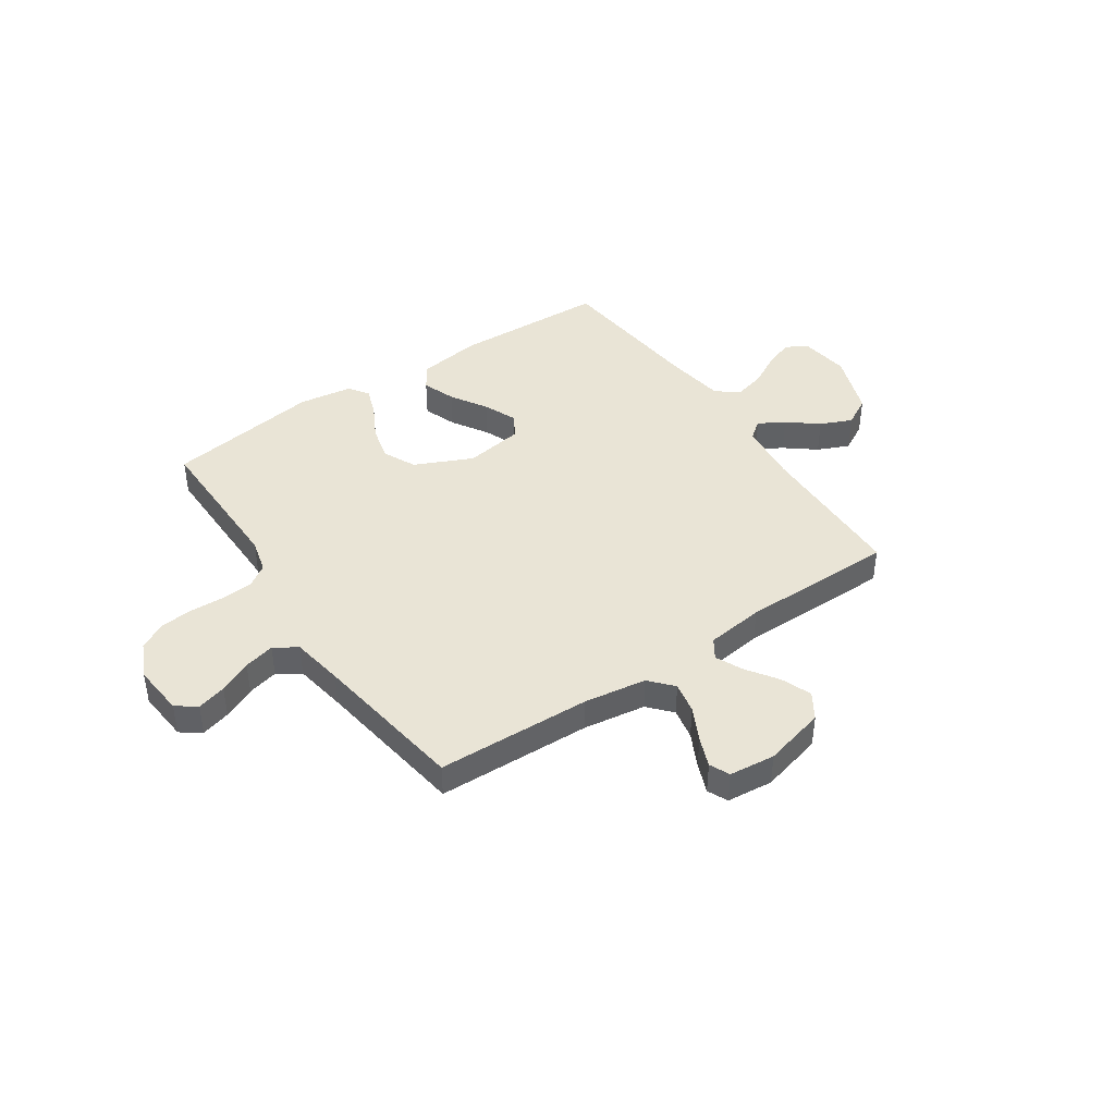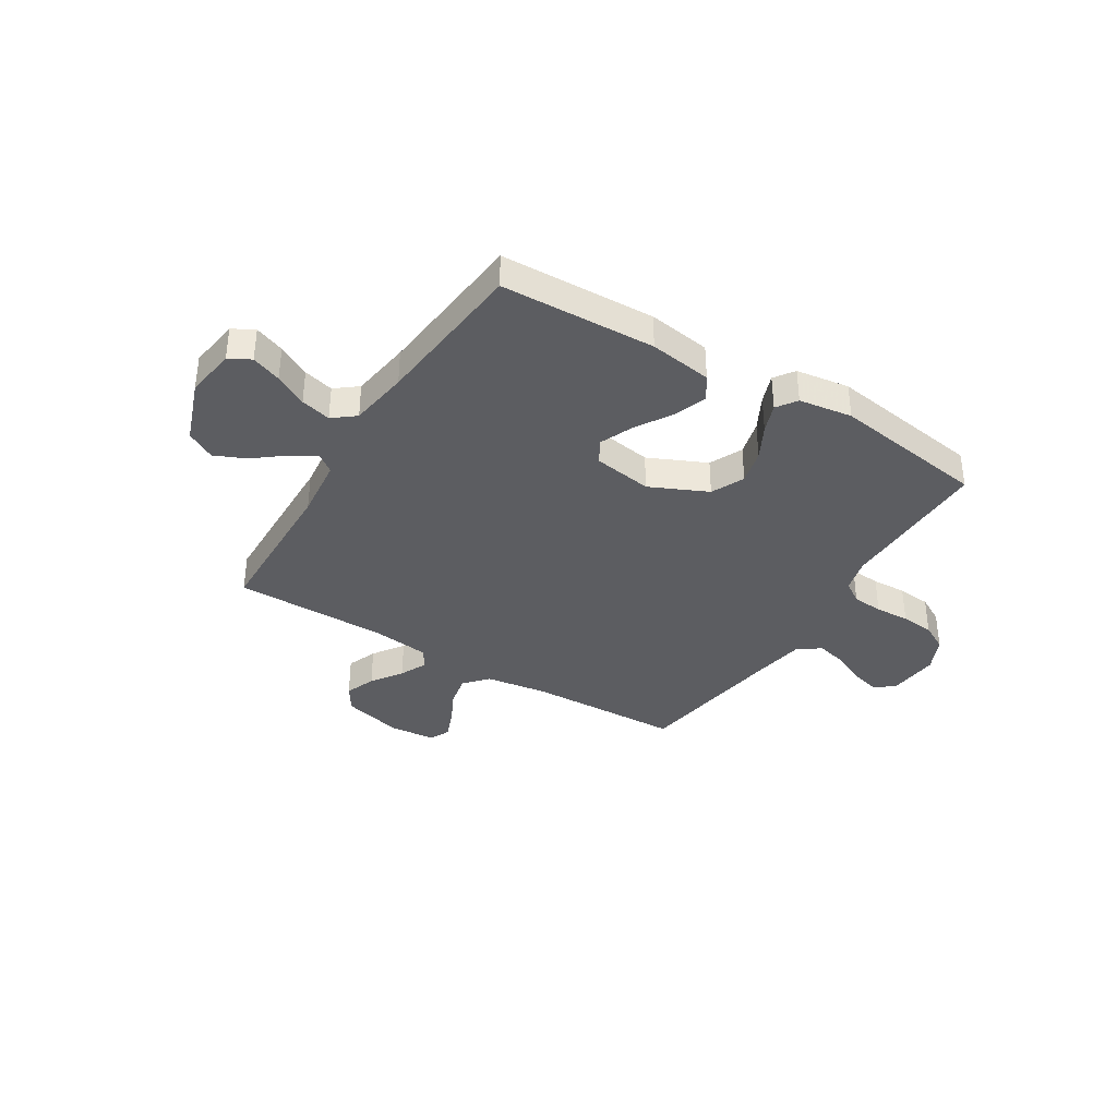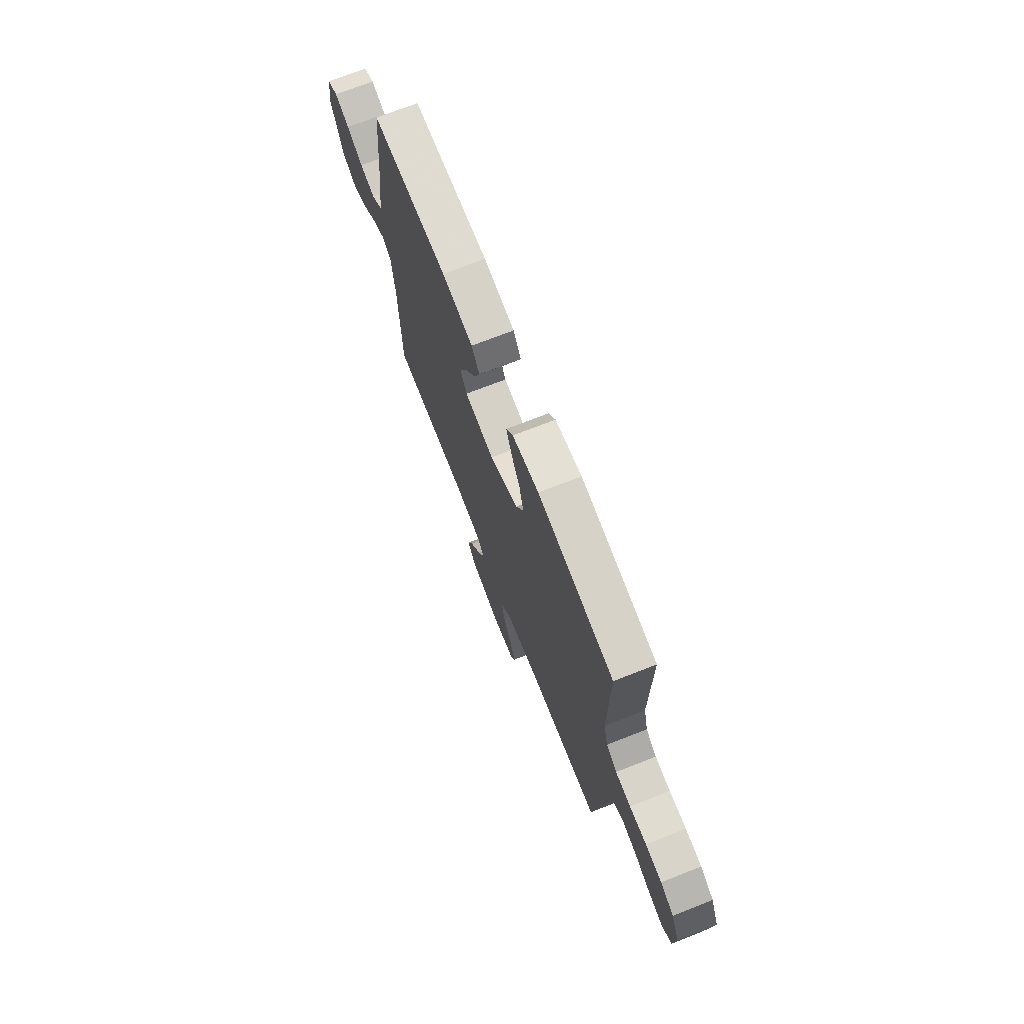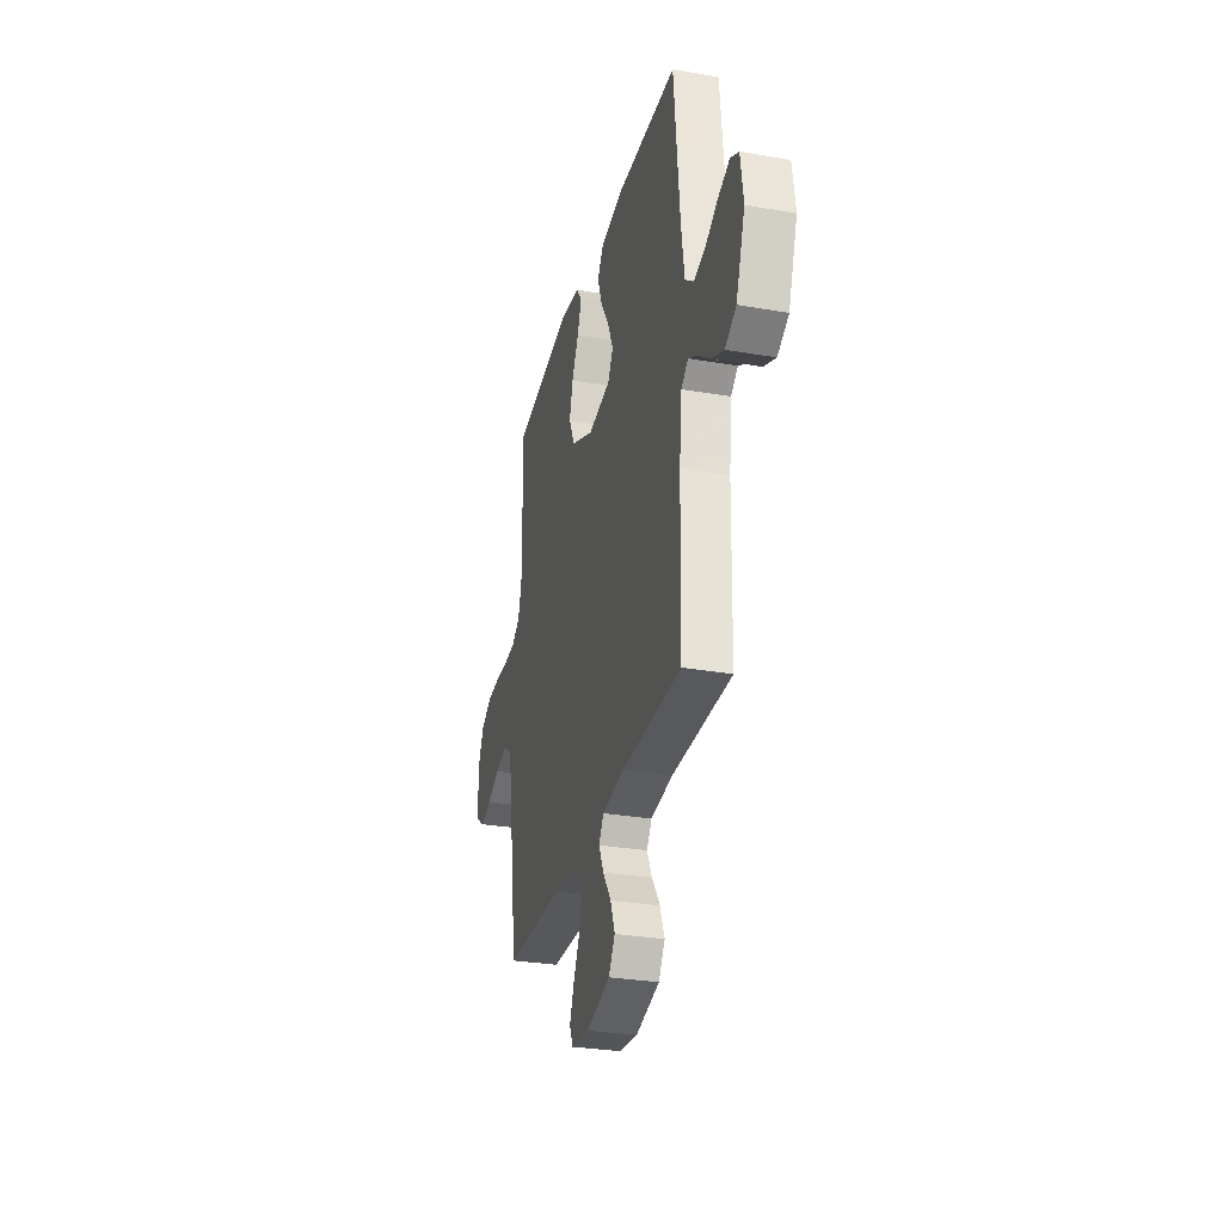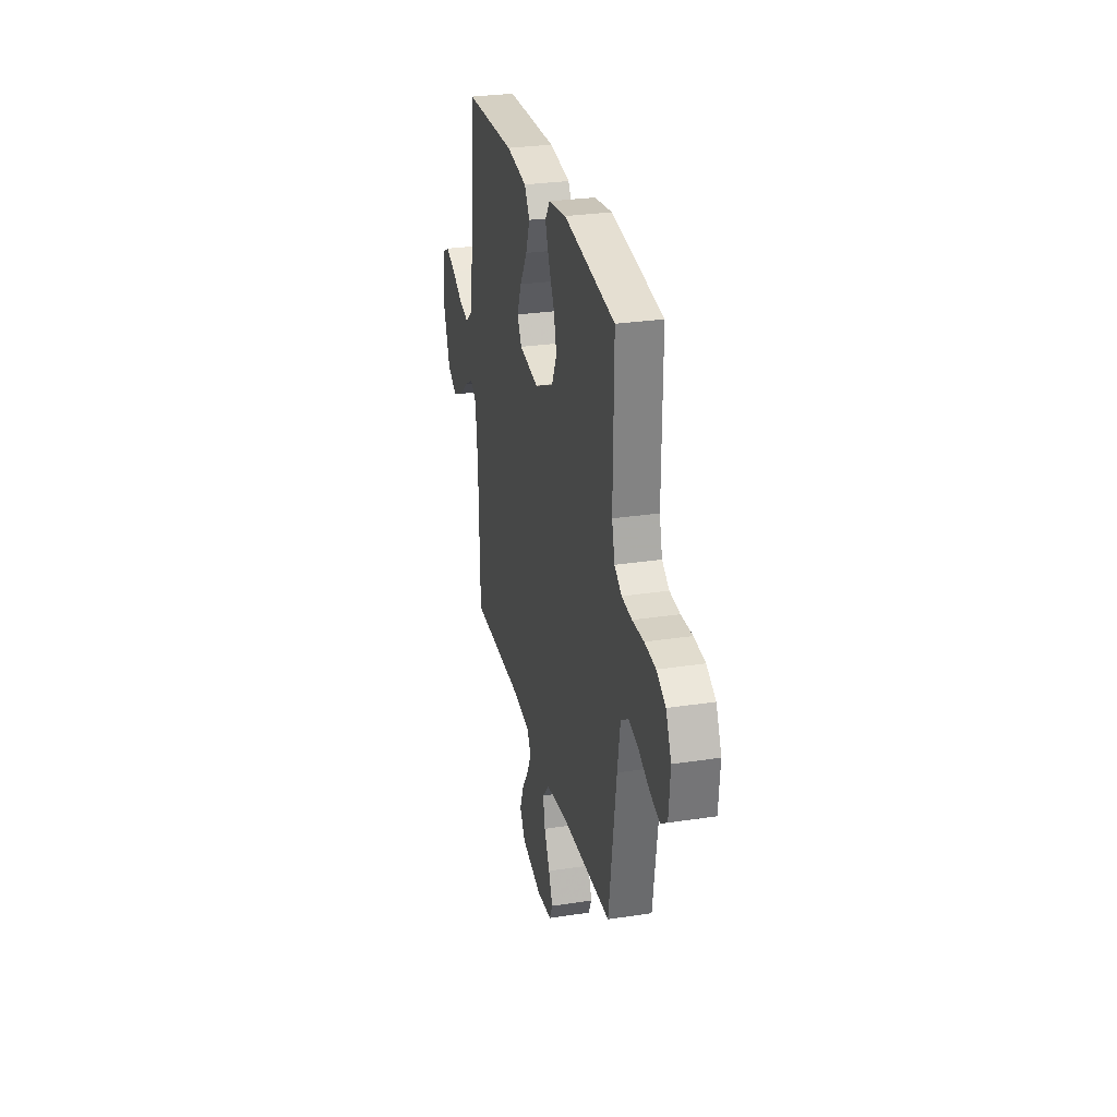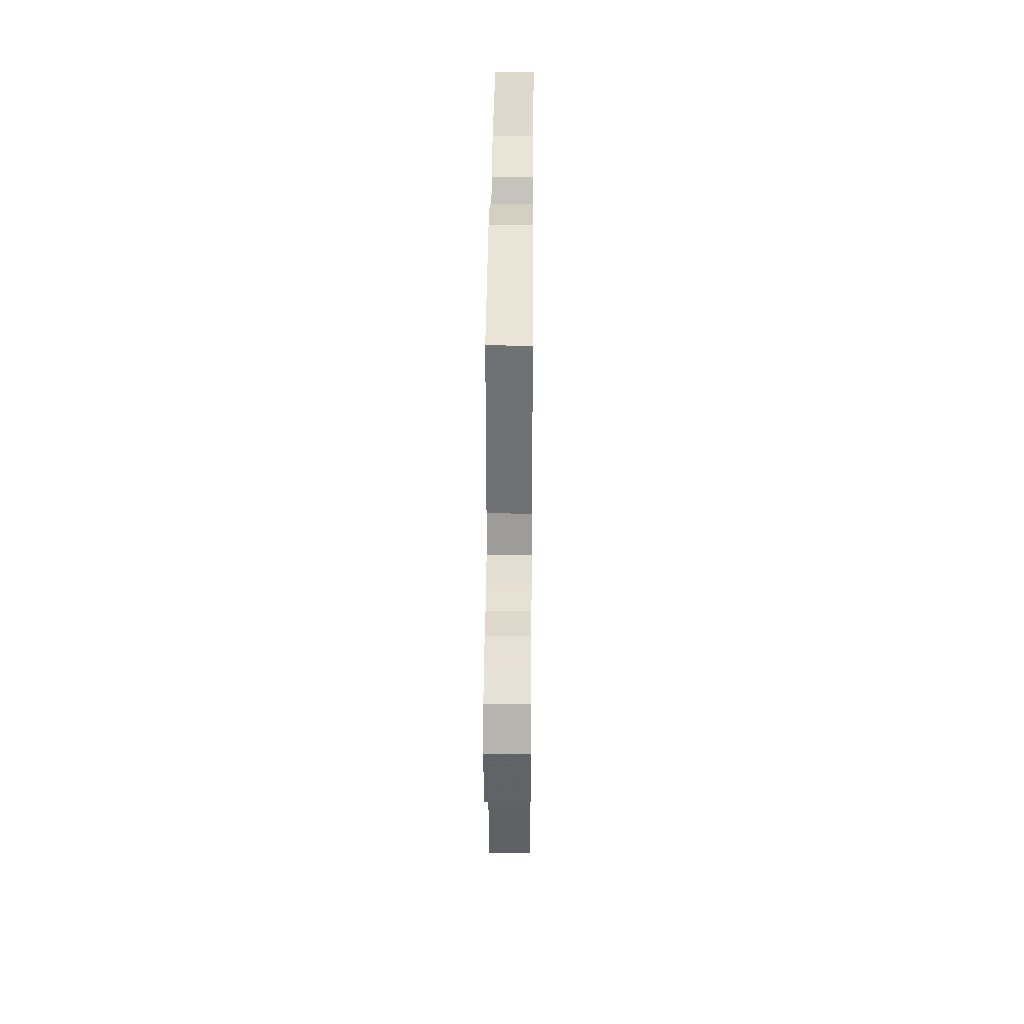
<metadata>
{"format":"obj","ext":"obj","renderer":"f3d","projection":"perspective","resolution":1024,"background":"white","views":[{"elev":42.6,"azim":145.9,"up":"+Y"},{"elev":-36.7,"azim":-31.7,"up":"+Y"},{"elev":71.5,"azim":68.5,"up":"+Z"},{"elev":-29.9,"azim":-104.2,"up":"+Z"},{"elev":28.6,"azim":77.1,"up":"+Z"},{"elev":34.1,"azim":90.5,"up":"+Z"}]}
</metadata>
<code>
v -0.5 0.07 -0.5
v -0.507 0.07 -0.2
v -0.52 0.07 -0.081
v -0.555 0.07 -0.054
v -0.605 0.07 -0.083
v -0.663 0.07 -0.129
v -0.724 0.07 -0.156
v -0.78 0.07 -0.125
v -0.825 0.07 0
v -0.811 0.07 0.098
v -0.769 0.07 0.121
v -0.711 0.07 0.099
v -0.648 0.07 0.065
v -0.589 0.07 0.05
v -0.546 0.07 0.084
v -0.529 0.07 0.2
v -0.5 0.07 0.5
v -0.2 0.07 0.511
v -0.078 0.07 0.493
v -0.047 0.07 0.446
v -0.071 0.07 0.382
v -0.114 0.07 0.312
v -0.141 0.07 0.248
v -0.115 0.07 0.202
v 0 0.07 0.184
v 0.112 0.07 0.235
v 0.142 0.07 0.299
v 0.125 0.07 0.367
v 0.09 0.07 0.433
v 0.069 0.07 0.49
v 0.096 0.07 0.529
v 0.2 0.07 0.544
v 0.5 0.07 0.5
v 0.497 0.07 0.2
v 0.514 0.07 0.134
v 0.556 0.07 0.106
v 0.616 0.07 0.101
v 0.683 0.07 0.104
v 0.748 0.07 0.098
v 0.801 0.07 0.069
v 0.833 0.07 0
v 0.824 0.07 -0.101
v 0.785 0.07 -0.129
v 0.728 0.07 -0.113
v 0.665 0.07 -0.084
v 0.605 0.07 -0.069
v 0.561 0.07 -0.098
v 0.544 0.07 -0.2
v 0.5 0.07 -0.5
v 0.2 0.07 -0.51
v 0.079 0.07 -0.528
v 0.039 0.07 -0.573
v 0.051 0.07 -0.634
v 0.084 0.07 -0.7
v 0.107 0.07 -0.758
v 0.089 0.07 -0.797
v 0 0.07 -0.806
v -0.12 0.07 -0.775
v -0.152 0.07 -0.725
v -0.129 0.07 -0.666
v -0.088 0.07 -0.606
v -0.063 0.07 -0.553
v -0.088 0.07 -0.515
v -0.2 0.07 -0.501
v -0.5 0 -0.5
v -0.507 0 -0.2
v -0.52 0 -0.081
v -0.555 0 -0.054
v -0.605 0 -0.083
v -0.663 0 -0.129
v -0.724 0 -0.156
v -0.78 0 -0.125
v -0.825 0 0
v -0.811 0 0.098
v -0.769 0 0.121
v -0.711 0 0.099
v -0.648 0 0.065
v -0.589 0 0.05
v -0.546 0 0.084
v -0.529 0 0.2
v -0.5 0 0.5
v -0.2 0 0.511
v -0.078 0 0.493
v -0.047 0 0.446
v -0.071 0 0.382
v -0.114 0 0.312
v -0.141 0 0.248
v -0.115 0 0.202
v 0 0 0.184
v 0.112 0 0.235
v 0.142 0 0.299
v 0.125 0 0.367
v 0.09 0 0.433
v 0.069 0 0.49
v 0.096 0 0.529
v 0.2 0 0.544
v 0.5 0 0.5
v 0.497 0 0.2
v 0.514 0 0.134
v 0.556 0 0.106
v 0.616 0 0.101
v 0.683 0 0.104
v 0.748 0 0.098
v 0.801 0 0.069
v 0.833 0 0
v 0.824 0 -0.101
v 0.785 0 -0.129
v 0.728 0 -0.113
v 0.665 0 -0.084
v 0.605 0 -0.069
v 0.561 0 -0.098
v 0.544 0 -0.2
v 0.5 0 -0.5
v 0.2 0 -0.51
v 0.079 0 -0.528
v 0.039 0 -0.573
v 0.051 0 -0.634
v 0.084 0 -0.7
v 0.107 0 -0.758
v 0.089 0 -0.797
v 0 0 -0.806
v -0.12 0 -0.775
v -0.152 0 -0.725
v -0.129 0 -0.666
v -0.088 0 -0.606
v -0.063 0 -0.553
v -0.088 0 -0.515
v -0.2 0 -0.501
f 59 60 61
f 58 59 61
f 57 58 61
f 56 57 61
f 55 56 61
f 54 55 61
f 53 54 61
f 52 53 61 62
f 51 52 62 63
f 48 49 50
f 51 63 64
f 50 51 64
f 48 50 64
f 47 48 64
f 43 44 45
f 42 43 45
f 41 42 45
f 40 41 45
f 39 40 45
f 38 39 45
f 37 38 45
f 36 37 45 46
f 64 1 2
f 47 64 2
f 46 47 2
f 36 46 2
f 35 36 2
f 32 33 34
f 31 32 34
f 30 31 34
f 29 30 34
f 28 29 34
f 20 21 22
f 19 20 22
f 18 19 22
f 17 18 22
f 16 17 22
f 15 16 22 23
f 14 15 23 24
f 11 12 13
f 10 11 13
f 9 10 13
f 8 9 13
f 7 8 13
f 6 7 13
f 5 6 13
f 4 5 13 14
f 14 24 25
f 4 14 25
f 3 4 25
f 27 28 34 35
f 26 27 35
f 25 26 35
f 3 25 35
f 2 3 35
f 125 124 123
f 125 123 122
f 125 122 121
f 125 121 120
f 125 120 119
f 125 119 118
f 125 118 117
f 126 125 117 116
f 127 126 116 115
f 114 113 112
f 128 127 115
f 128 115 114
f 128 114 112
f 128 112 111
f 109 108 107
f 109 107 106
f 109 106 105
f 109 105 104
f 109 104 103
f 109 103 102
f 109 102 101
f 110 109 101 100
f 66 65 128
f 66 128 111
f 66 111 110
f 66 110 100
f 66 100 99
f 98 97 96
f 98 96 95
f 98 95 94
f 98 94 93
f 98 93 92
f 86 85 84
f 86 84 83
f 86 83 82
f 86 82 81
f 86 81 80
f 87 86 80 79
f 88 87 79 78
f 77 76 75
f 77 75 74
f 77 74 73
f 77 73 72
f 77 72 71
f 77 71 70
f 77 70 69
f 78 77 69 68
f 89 88 78
f 89 78 68
f 89 68 67
f 99 98 92 91
f 99 91 90
f 99 90 89
f 99 89 67
f 99 67 66
f 1 65 66 2
f 2 66 67 3
f 3 67 68 4
f 4 68 69 5
f 5 69 70 6
f 6 70 71 7
f 7 71 72 8
f 8 72 73 9
f 9 73 74 10
f 10 74 75 11
f 11 75 76 12
f 12 76 77 13
f 13 77 78 14
f 14 78 79 15
f 15 79 80 16
f 16 80 81 17
f 17 81 82 18
f 18 82 83 19
f 19 83 84 20
f 20 84 85 21
f 21 85 86 22
f 22 86 87 23
f 23 87 88 24
f 24 88 89 25
f 25 89 90 26
f 26 90 91 27
f 27 91 92 28
f 28 92 93 29
f 29 93 94 30
f 30 94 95 31
f 31 95 96 32
f 32 96 97 33
f 33 97 98 34
f 34 98 99 35
f 35 99 100 36
f 36 100 101 37
f 37 101 102 38
f 38 102 103 39
f 39 103 104 40
f 40 104 105 41
f 41 105 106 42
f 42 106 107 43
f 43 107 108 44
f 44 108 109 45
f 45 109 110 46
f 46 110 111 47
f 47 111 112 48
f 48 112 113 49
f 49 113 114 50
f 50 114 115 51
f 51 115 116 52
f 52 116 117 53
f 53 117 118 54
f 54 118 119 55
f 55 119 120 56
f 56 120 121 57
f 57 121 122 58
f 58 122 123 59
f 59 123 124 60
f 60 124 125 61
f 61 125 126 62
f 62 126 127 63
f 63 127 128 64
f 64 128 65 1

</code>
